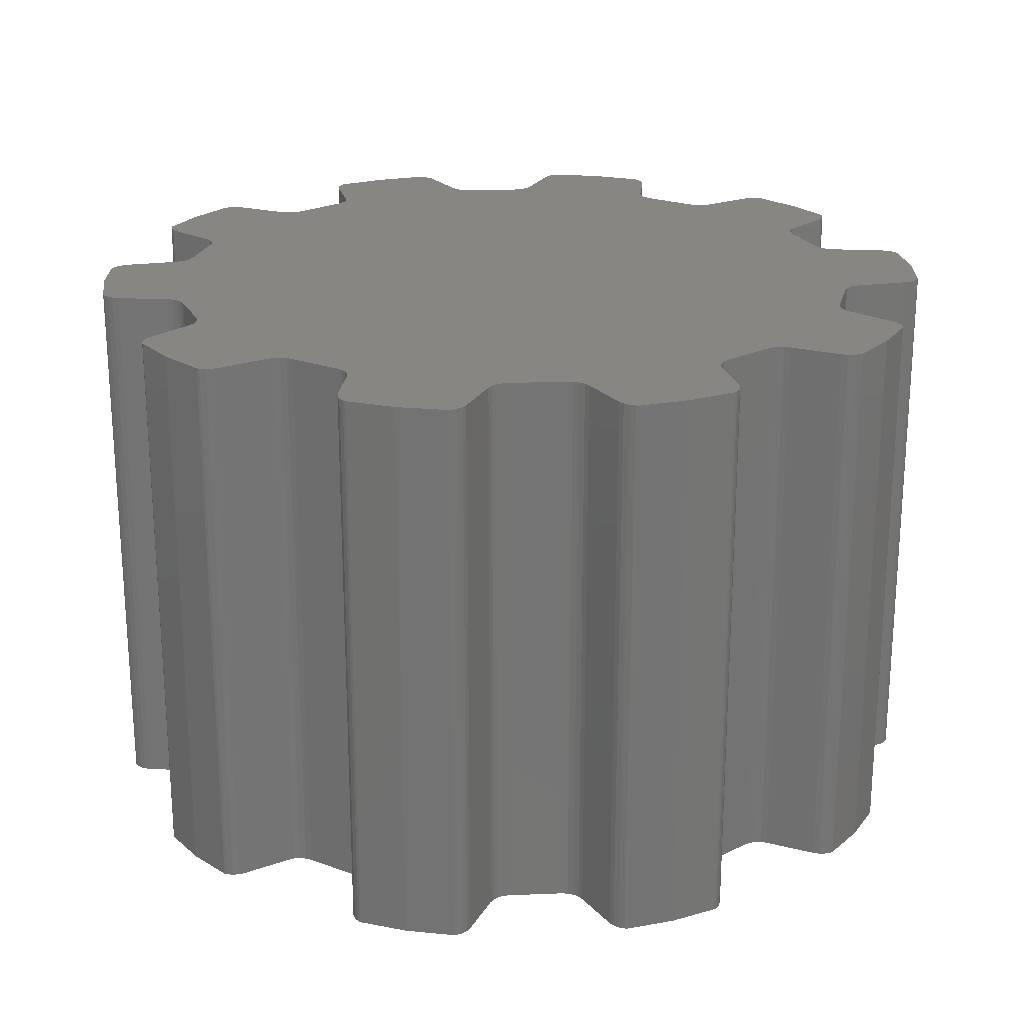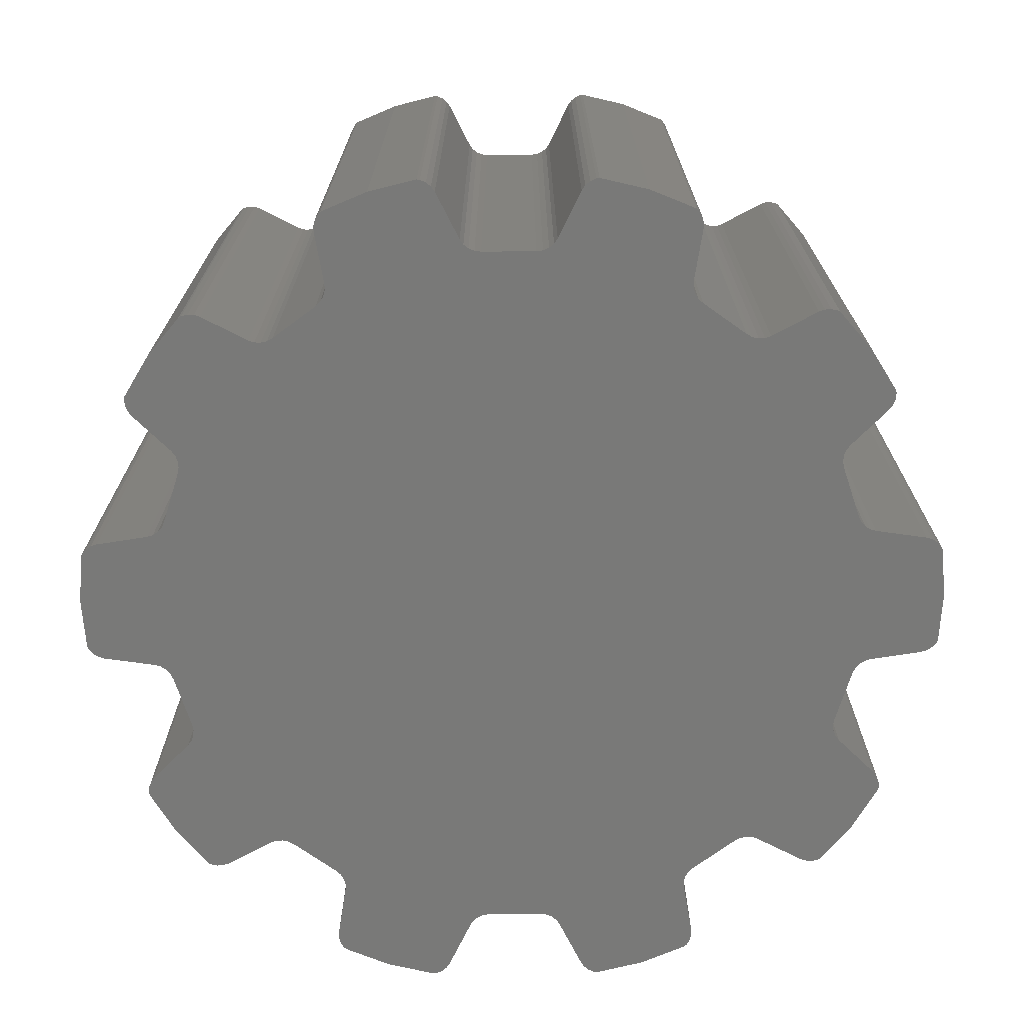
<metadata>
{"format":"stl","ext":"stl","renderer":"f3d","projection":"perspective","resolution":1024,"background":"white","views":[{"elev":22.5,"azim":32.1,"up":"+Z"},{"elev":-71.7,"azim":0.5,"up":"+Z"}]}
</metadata>
<code>
# stl→obj: 420 verts, 836 faces
v -7.831 -4.725e-07 0
v -7.762 0.8754 0
v -7.762 -0.8754 0
v -7.738 0.9256 0
v -7.663 1.01 0
v -7.571 1.071 0
v -7.465 1.103 0
v -6.548 1.239 0
v -6.442 1.271 0
v -6.35 1.332 0
v -6.275 1.417 0
v -6.225 1.521 0
v -4.569 4.851 0
v -6.688 3.495 0
v -6.755 3.584 0
v -6.026 2.846 0
v -6.794 3.687 0
v -6.804 3.8 0
v -6.794 3.854 0
v -5.959 2.758 0
v -6.335 4.603 0
v -5.92 2.655 0
v -5.765 5.271 0
v -5.909 2.542 0
v -5.716 5.297 0
v -5.606 5.322 0
v -5.496 5.316 0
v -5.391 5.28 0
v -5.93 2.429 0
v -4.465 4.815 0
v -3.37 5.451 0
v -4.354 4.81 0
v -4.244 4.835 0
v -4.142 4.889 0
v -3.287 5.53 0
v -1.566 7.653 0
v -3.356 6.759 0
v -3.358 6.87 0
v -3.202 5.845 0
v -3.329 6.976 0
v -3.272 7.073 0
v -3.231 7.112 0
v -3.199 5.734 0
v -2.42 7.448 0
v -3.229 5.628 0
v -1.511 7.646 0
v -1.408 7.601 0
v -1.321 7.532 0
v -1.257 7.441 0
v -0.845 6.611 0
v -0.7821 6.52 0
v -0.6958 6.451 0
v -0.5914 6.406 0
v -0.4774 6.391 0
v 0.4774 6.391 0
v 0.5914 6.406 0
v 0.6958 6.451 0
v 0.7821 6.52 0
v 1.257 7.441 0
v 1.321 7.532 0
v 0.845 6.611 0
v 1.408 7.601 0
v 1.511 7.646 0
v 1.566 7.653 0
v 2.42 7.448 0
v 3.231 7.112 0
v 3.272 7.073 0
v 3.329 6.976 0
v 3.358 6.87 0
v 3.356 6.759 0
v 3.202 5.845 0
v 3.199 5.734 0
v 3.229 5.628 0
v 3.287 5.53 0
v 3.37 5.451 0
v 4.142 4.889 0
v 4.244 4.835 0
v 4.354 4.81 0
v 4.465 4.815 0
v 4.569 4.851 0
v 5.391 5.28 0
v 5.496 5.316 0
v 5.606 5.322 0
v 5.716 5.297 0
v 5.765 5.271 0
v 6.335 4.603 0
v 6.794 3.854 0
v 6.804 3.8 0
v 6.794 3.687 0
v 6.755 3.584 0
v 6.688 3.495 0
v 6.026 2.846 0
v 5.959 2.758 0
v 5.92 2.655 0
v 5.909 2.542 0
v 5.93 2.429 0
v 6.225 1.521 0
v 6.275 1.417 0
v 6.35 1.332 0
v 6.442 1.271 0
v 6.548 1.239 0
v 7.465 1.103 0
v 7.571 1.071 0
v 7.663 1.01 0
v 7.738 0.9256 0
v 7.762 0.8754 0
v 7.831 4.725e-07 0
v 7.762 -0.8754 0
v 7.738 -0.9256 0
v 7.663 -1.01 0
v 7.571 -1.071 0
v 7.465 -1.103 0
v 6.548 -1.239 0
v 6.442 -1.271 0
v 6.35 -1.332 0
v 6.275 -1.417 0
v 6.225 -1.521 0
v 5.93 -2.429 0
v 5.909 -2.542 0
v 5.92 -2.655 0
v 5.959 -2.758 0
v 6.026 -2.846 0
v 6.688 -3.495 0
v 6.755 -3.584 0
v 6.794 -3.687 0
v 6.804 -3.8 0
v 6.794 -3.854 0
v 6.335 -4.603 0
v 4.569 -4.851 0
v 5.765 -5.271 0
v 5.391 -5.28 0
v 5.606 -5.322 0
v 5.496 -5.316 0
v 4.465 -4.815 0
v -6.442 -1.271 0
v 4.354 -4.81 0
v -6.35 -1.332 0
v 1.257 -7.441 0
v 1.511 -7.646 0
v 1.321 -7.532 0
v -6.275 -1.417 0
v 4.142 -4.889 0
v 3.37 -5.451 0
v -6.225 -1.521 0
v 0.845 -6.611 0
v 2.42 -7.448 0
v 1.566 -7.653 0
v 1.408 -7.601 0
v 0.7821 -6.52 0
v 0.6958 -6.451 0
v -3.329 -6.976 0
v -3.231 -7.112 0
v -3.272 -7.073 0
v 3.287 -5.53 0
v 3.229 -5.628 0
v 3.202 -5.845 0
v 3.356 -6.759 0
v -3.229 -5.628 0
v -1.321 -7.532 0
v -1.408 -7.601 0
v -3.199 -5.734 0
v -1.511 -7.646 0
v -3.202 -5.845 0
v -1.566 -7.653 0
v -2.42 -7.448 0
v -3.356 -6.759 0
v -3.358 -6.87 0
v -6.026 -2.846 0
v -5.391 -5.28 0
v -5.496 -5.316 0
v -5.606 -5.322 0
v -5.716 -5.297 0
v -4.142 -4.889 0
v -5.959 -2.758 0
v -3.37 -5.451 0
v -3.287 -5.53 0
v -5.92 -2.655 0
v -1.257 -7.441 0
v 3.358 -6.87 0
v 3.329 -6.976 0
v -4.244 -4.835 0
v -4.354 -4.81 0
v -5.765 -5.271 0
v -6.688 -3.495 0
v -6.335 -4.603 0
v -6.755 -3.584 0
v 3.272 -7.073 0
v 3.231 -7.112 0
v 0.5914 -6.406 0
v 0.4774 -6.391 0
v -6.804 -3.8 0
v -6.794 -3.854 0
v -6.794 -3.687 0
v -4.465 -4.815 0
v -4.569 -4.851 0
v -0.4774 -6.391 0
v -0.845 -6.611 0
v -5.909 -2.542 0
v -5.93 -2.429 0
v 4.244 -4.835 0
v -7.465 -1.103 0
v -6.548 -1.239 0
v 3.199 -5.734 0
v 5.716 -5.297 0
v -7.663 -1.01 0
v -7.571 -1.071 0
v -7.738 -0.9256 0
v -0.5914 -6.406 0
v -0.6958 -6.451 0
v -0.7821 -6.52 0
v -7.831 -4.725e-07 10
v -7.762 0.8754 10
v -7.762 -0.8754 10
v -7.738 -0.9256 10
v -7.663 -1.01 10
v -7.571 -1.071 10
v -7.465 -1.103 10
v -6.548 -1.239 10
v -6.442 -1.271 10
v -6.35 -1.332 10
v -6.275 -1.417 10
v -6.225 -1.521 10
v -5.93 -2.429 10
v -5.909 -2.542 10
v -5.92 -2.655 10
v -5.959 -2.758 10
v -6.026 -2.846 10
v -6.688 -3.495 10
v -6.755 -3.584 10
v -6.794 -3.687 10
v -6.804 -3.8 10
v -6.794 -3.854 10
v -6.335 -4.603 10
v -5.765 -5.271 10
v -5.716 -5.297 10
v -5.606 -5.322 10
v -5.496 -5.316 10
v -5.391 -5.28 10
v -4.569 -4.851 10
v -4.465 -4.815 10
v -4.354 -4.81 10
v -4.244 -4.835 10
v -4.142 -4.889 10
v -3.37 -5.451 10
v -3.287 -5.53 10
v -3.229 -5.628 10
v -3.199 -5.734 10
v -3.202 -5.845 10
v -3.356 -6.759 10
v -3.358 -6.87 10
v -3.329 -6.976 10
v -3.272 -7.073 10
v -3.231 -7.112 10
v -2.42 -7.448 10
v -1.566 -7.653 10
v -1.511 -7.646 10
v -1.408 -7.601 10
v -1.321 -7.532 10
v -1.257 -7.441 10
v -0.845 -6.611 10
v -0.7821 -6.52 10
v -0.6958 -6.451 10
v -0.5914 -6.406 10
v -0.4774 -6.391 10
v 0.4774 -6.391 10
v 0.5914 -6.406 10
v 0.6958 -6.451 10
v 0.7821 -6.52 10
v 0.845 -6.611 10
v 1.257 -7.441 10
v 1.321 -7.532 10
v 1.408 -7.601 10
v 1.511 -7.646 10
v 1.566 -7.653 10
v 2.42 -7.448 10
v 3.231 -7.112 10
v 3.272 -7.073 10
v 3.329 -6.976 10
v 3.358 -6.87 10
v 3.356 -6.759 10
v 3.202 -5.845 10
v 3.199 -5.734 10
v 3.229 -5.628 10
v 3.287 -5.53 10
v 3.37 -5.451 10
v 4.142 -4.889 10
v 4.244 -4.835 10
v 4.354 -4.81 10
v 4.465 -4.815 10
v 4.569 -4.851 10
v 5.391 -5.28 10
v 5.496 -5.316 10
v 5.606 -5.322 10
v 5.716 -5.297 10
v 5.765 -5.271 10
v 6.335 -4.603 10
v 6.794 -3.854 10
v 6.804 -3.8 10
v 6.794 -3.687 10
v 6.755 -3.584 10
v 6.688 -3.495 10
v 6.026 -2.846 10
v 5.959 -2.758 10
v 5.92 -2.655 10
v 5.909 -2.542 10
v 5.93 -2.429 10
v 6.225 -1.521 10
v 6.275 -1.417 10
v 6.35 -1.332 10
v 6.442 -1.271 10
v 6.548 -1.239 10
v 7.465 -1.103 10
v 7.571 -1.071 10
v 7.663 -1.01 10
v 7.738 -0.9256 10
v 7.762 -0.8754 10
v 7.831 4.725e-07 10
v 7.762 0.8754 10
v 7.738 0.9256 10
v 7.663 1.01 10
v 7.571 1.071 10
v 7.465 1.103 10
v 6.548 1.239 10
v 6.442 1.271 10
v 6.35 1.332 10
v 6.275 1.417 10
v 6.225 1.521 10
v 5.93 2.429 10
v 5.909 2.542 10
v 5.92 2.655 10
v 5.959 2.758 10
v 6.026 2.846 10
v 6.688 3.495 10
v 6.755 3.584 10
v 6.794 3.687 10
v 6.804 3.8 10
v 6.794 3.854 10
v 6.335 4.603 10
v 5.765 5.271 10
v 5.716 5.297 10
v 5.606 5.322 10
v 5.496 5.316 10
v 5.391 5.28 10
v 4.569 4.851 10
v 4.465 4.815 10
v 4.354 4.81 10
v 4.244 4.835 10
v 4.142 4.889 10
v 3.37 5.451 10
v 3.287 5.53 10
v 3.229 5.628 10
v 3.199 5.734 10
v 3.202 5.845 10
v 3.356 6.759 10
v 3.358 6.87 10
v 3.329 6.976 10
v 3.272 7.073 10
v 3.231 7.112 10
v 2.42 7.448 10
v 1.566 7.653 10
v 1.511 7.646 10
v 1.408 7.601 10
v 1.321 7.532 10
v 1.257 7.441 10
v 0.845 6.611 10
v 0.7821 6.52 10
v 0.6958 6.451 10
v 0.5914 6.406 10
v 0.4774 6.391 10
v -0.4774 6.391 10
v -0.5914 6.406 10
v -0.6958 6.451 10
v -0.7821 6.52 10
v -0.845 6.611 10
v -1.257 7.441 10
v -1.321 7.532 10
v -1.408 7.601 10
v -1.511 7.646 10
v -1.566 7.653 10
v -2.42 7.448 10
v -3.231 7.112 10
v -3.272 7.073 10
v -3.329 6.976 10
v -3.358 6.87 10
v -3.356 6.759 10
v -3.202 5.845 10
v -3.199 5.734 10
v -3.229 5.628 10
v -3.287 5.53 10
v -3.37 5.451 10
v -4.142 4.889 10
v -4.244 4.835 10
v -4.354 4.81 10
v -4.465 4.815 10
v -4.569 4.851 10
v -5.391 5.28 10
v -5.496 5.316 10
v -5.606 5.322 10
v -5.716 5.297 10
v -5.765 5.271 10
v -6.335 4.603 10
v -6.794 3.854 10
v -6.804 3.8 10
v -6.794 3.687 10
v -6.755 3.584 10
v -6.688 3.495 10
v -6.026 2.846 10
v -5.959 2.758 10
v -5.92 2.655 10
v -5.909 2.542 10
v -5.93 2.429 10
v -6.225 1.521 10
v -6.275 1.417 10
v -6.35 1.332 10
v -6.442 1.271 10
v -6.548 1.239 10
v -7.465 1.103 10
v -7.571 1.071 10
v -7.663 1.01 10
v -7.738 0.9256 10
f 1 2 3
f 3 2 4
f 3 4 5
f 3 5 6
f 3 6 7
f 3 7 8
f 3 8 9
f 9 10 3
f 10 11 3
f 12 13 11
f 14 15 16
f 16 15 17
f 16 17 18
f 16 18 19
f 16 19 20
f 20 19 21
f 20 21 22
f 22 21 23
f 22 23 24
f 24 23 25
f 24 25 26
f 24 26 27
f 24 27 28
f 24 28 29
f 29 28 13
f 29 13 12
f 11 13 30
f 11 31 3
f 30 32 11
f 32 33 11
f 33 34 11
f 34 31 11
f 31 35 3
f 35 36 3
f 37 38 39
f 39 38 40
f 39 40 41
f 39 41 42
f 39 42 43
f 43 42 44
f 43 44 45
f 45 44 36
f 45 36 35
f 3 36 46
f 3 46 47
f 3 47 48
f 3 48 49
f 3 49 50
f 3 50 51
f 51 52 3
f 52 53 3
f 53 54 3
f 54 55 3
f 55 56 3
f 56 57 3
f 57 58 3
f 59 60 61
f 61 60 62
f 61 62 63
f 61 63 64
f 61 64 58
f 58 64 65
f 58 65 3
f 3 65 66
f 3 66 67
f 3 67 68
f 3 68 69
f 3 69 70
f 3 70 71
f 3 71 72
f 72 73 3
f 73 74 3
f 74 75 3
f 75 76 3
f 76 77 3
f 77 78 3
f 78 79 3
f 79 80 3
f 81 82 80
f 80 82 83
f 80 83 3
f 3 83 84
f 3 84 85
f 3 85 86
f 3 86 87
f 3 87 88
f 3 88 89
f 3 89 90
f 3 90 91
f 3 91 92
f 3 92 93
f 93 94 3
f 94 95 3
f 95 96 3
f 96 97 3
f 97 98 3
f 98 99 3
f 99 100 3
f 100 101 3
f 101 102 3
f 102 103 3
f 3 103 104
f 3 104 105
f 3 105 106
f 3 106 107
f 3 107 108
f 3 108 109
f 3 109 110
f 3 110 111
f 3 111 112
f 3 112 113
f 3 113 114
f 114 115 3
f 115 116 3
f 116 117 3
f 117 118 3
f 118 119 3
f 119 120 3
f 120 121 3
f 121 122 3
f 122 123 3
f 123 124 3
f 3 124 125
f 3 125 126
f 3 126 127
f 3 127 128
f 129 128 130
f 131 132 133
f 134 128 129
f 135 128 134
f 136 137 134
f 138 139 140
f 141 142 143
f 141 143 144
f 137 142 141
f 145 146 147
f 138 147 139
f 140 139 148
f 145 147 138
f 149 146 145
f 150 146 149
f 151 152 153
f 144 154 155
f 144 156 157
f 158 159 160
f 161 160 162
f 163 162 164
f 151 165 152
f 163 165 166
f 167 165 151
f 163 164 165
f 166 165 167
f 168 169 170
f 168 171 172
f 161 162 163
f 173 174 175
f 158 160 161
f 176 159 158
f 177 178 159
f 144 157 179
f 144 179 180
f 177 175 174
f 177 159 176
f 168 181 182
f 174 181 168
f 168 183 184
f 168 172 183
f 184 185 186
f 144 187 188
f 144 146 150
f 144 189 190
f 184 183 185
f 191 185 192
f 193 185 191
f 186 185 193
f 168 194 195
f 144 190 196
f 168 182 194
f 177 176 175
f 174 173 181
f 144 180 187
f 197 178 177
f 197 177 198
f 197 198 199
f 143 154 144
f 137 200 142
f 137 136 200
f 135 134 137
f 3 128 135
f 201 3 202
f 3 135 202
f 144 203 156
f 144 155 203
f 168 170 171
f 168 195 169
f 144 188 146
f 144 150 189
f 129 130 204
f 129 204 132
f 129 132 131
f 205 3 206
f 207 3 205
f 144 196 208
f 144 208 209
f 144 209 210
f 144 210 197
f 144 197 199
f 206 3 201
f 1 211 2
f 2 211 212
f 1 3 211
f 211 3 213
f 214 213 207
f 207 213 3
f 215 214 205
f 205 214 207
f 206 216 215
f 205 206 215
f 201 217 216
f 206 201 216
f 202 218 217
f 201 202 217
f 135 219 218
f 202 135 218
f 137 220 219
f 135 137 219
f 221 220 141
f 141 220 137
f 222 221 144
f 144 221 141
f 223 222 199
f 199 222 144
f 224 223 198
f 198 223 199
f 224 198 225
f 225 198 177
f 225 177 226
f 226 177 174
f 226 174 227
f 227 174 168
f 227 168 228
f 228 168 184
f 228 184 229
f 229 184 186
f 229 186 230
f 230 186 193
f 230 193 231
f 231 193 191
f 232 231 192
f 192 231 191
f 192 185 232
f 232 185 233
f 185 183 233
f 233 183 234
f 172 235 234
f 183 172 234
f 171 236 235
f 172 171 235
f 170 237 236
f 171 170 236
f 169 238 237
f 170 169 237
f 195 239 238
f 169 195 238
f 194 240 239
f 195 194 239
f 182 241 240
f 194 182 240
f 181 242 241
f 182 181 241
f 173 243 242
f 181 173 242
f 175 244 243
f 173 175 243
f 176 245 244
f 175 176 244
f 246 245 158
f 158 245 176
f 247 246 161
f 161 246 158
f 247 161 248
f 248 161 163
f 248 163 249
f 249 163 166
f 249 166 250
f 250 166 167
f 251 250 151
f 151 250 167
f 252 251 153
f 153 251 151
f 152 253 252
f 153 152 252
f 253 152 165
f 254 253 165
f 254 165 164
f 255 254 164
f 162 256 255
f 164 162 255
f 160 257 256
f 162 160 256
f 159 258 257
f 160 159 257
f 178 259 258
f 159 178 258
f 197 260 259
f 178 197 259
f 210 261 260
f 197 210 260
f 209 262 261
f 210 209 261
f 208 263 262
f 209 208 262
f 196 264 263
f 208 196 263
f 190 265 264
f 196 190 264
f 189 266 265
f 190 189 265
f 150 267 266
f 189 150 266
f 149 268 267
f 150 149 267
f 269 268 145
f 145 268 149
f 270 269 138
f 138 269 145
f 271 270 140
f 140 270 138
f 148 272 271
f 140 148 271
f 139 273 272
f 148 139 272
f 147 274 273
f 139 147 273
f 274 147 146
f 275 274 146
f 275 146 188
f 276 275 188
f 187 277 276
f 188 187 276
f 180 278 277
f 187 180 277
f 179 279 278
f 180 179 278
f 280 279 179
f 157 280 179
f 281 280 157
f 156 281 157
f 282 281 156
f 203 282 156
f 155 283 282
f 203 155 282
f 154 284 283
f 155 154 283
f 143 285 284
f 154 143 284
f 142 286 285
f 143 142 285
f 200 287 286
f 142 200 286
f 136 288 287
f 200 136 287
f 134 289 288
f 136 134 288
f 129 290 289
f 134 129 289
f 131 291 290
f 129 131 290
f 133 292 291
f 131 133 291
f 132 293 292
f 133 132 292
f 204 294 293
f 132 204 293
f 130 295 294
f 204 130 294
f 295 130 128
f 296 295 128
f 296 128 127
f 297 296 127
f 126 298 297
f 127 126 297
f 299 298 126
f 125 299 126
f 300 299 125
f 124 300 125
f 301 300 124
f 123 301 124
f 301 123 302
f 302 123 122
f 303 302 122
f 121 303 122
f 304 303 121
f 120 304 121
f 305 304 120
f 119 305 120
f 118 306 305
f 119 118 305
f 117 307 306
f 118 117 306
f 116 308 307
f 117 116 307
f 115 309 308
f 116 115 308
f 114 310 309
f 115 114 309
f 113 311 310
f 114 113 310
f 112 312 311
f 113 112 311
f 111 313 312
f 112 111 312
f 110 314 313
f 111 110 313
f 109 315 314
f 110 109 314
f 108 316 315
f 109 108 315
f 316 108 107
f 317 316 107
f 107 106 318
f 317 107 318
f 319 318 106
f 105 319 106
f 320 319 105
f 104 320 105
f 320 104 321
f 321 104 103
f 321 103 322
f 322 103 102
f 322 102 323
f 323 102 101
f 323 101 324
f 324 101 100
f 324 100 325
f 325 100 99
f 326 325 99
f 98 326 99
f 327 326 98
f 97 327 98
f 328 327 97
f 96 328 97
f 329 328 96
f 95 329 96
f 94 330 329
f 95 94 329
f 93 331 330
f 94 93 330
f 92 332 331
f 93 92 331
f 91 333 332
f 92 91 332
f 90 334 333
f 91 90 333
f 89 335 334
f 90 89 334
f 88 336 335
f 89 88 335
f 337 336 88
f 87 337 88
f 87 86 338
f 337 87 338
f 86 85 339
f 338 86 339
f 339 85 340
f 340 85 84
f 340 84 341
f 341 84 83
f 341 83 342
f 342 83 82
f 342 82 343
f 343 82 81
f 343 81 344
f 344 81 80
f 344 80 345
f 345 80 79
f 345 79 346
f 346 79 78
f 346 78 347
f 347 78 77
f 347 77 348
f 348 77 76
f 348 76 349
f 349 76 75
f 349 75 350
f 350 75 74
f 351 350 74
f 73 351 74
f 352 351 73
f 72 352 73
f 71 353 352
f 72 71 352
f 70 354 353
f 71 70 353
f 69 355 354
f 70 69 354
f 356 355 69
f 68 356 69
f 357 356 68
f 67 357 68
f 357 67 358
f 358 67 66
f 65 359 66
f 66 359 358
f 64 360 65
f 65 360 359
f 360 64 361
f 361 64 63
f 361 63 362
f 362 63 62
f 362 62 363
f 363 62 60
f 363 60 364
f 364 60 59
f 364 59 365
f 365 59 61
f 365 61 366
f 366 61 58
f 366 58 367
f 367 58 57
f 367 57 368
f 368 57 56
f 368 56 369
f 369 56 55
f 369 55 370
f 370 55 54
f 370 54 371
f 371 54 53
f 371 53 372
f 372 53 52
f 372 52 373
f 373 52 51
f 374 373 51
f 50 374 51
f 375 374 50
f 49 375 50
f 376 375 49
f 48 376 49
f 376 48 377
f 377 48 47
f 377 47 378
f 378 47 46
f 378 46 379
f 379 46 36
f 44 380 36
f 36 380 379
f 42 381 44
f 44 381 380
f 381 42 382
f 382 42 41
f 382 41 383
f 383 41 40
f 383 40 384
f 384 40 38
f 385 384 37
f 37 384 38
f 386 385 39
f 39 385 37
f 387 386 43
f 43 386 39
f 387 43 388
f 388 43 45
f 388 45 389
f 389 45 35
f 389 35 390
f 390 35 31
f 390 31 391
f 391 31 34
f 391 34 392
f 392 34 33
f 392 33 393
f 393 33 32
f 393 32 394
f 394 32 30
f 394 30 395
f 395 30 13
f 395 13 396
f 396 13 28
f 396 28 397
f 397 28 27
f 397 27 398
f 398 27 26
f 398 26 399
f 399 26 25
f 399 25 400
f 400 25 23
f 21 401 23
f 23 401 400
f 19 402 21
f 21 402 401
f 402 19 403
f 403 19 18
f 404 403 17
f 17 403 18
f 405 404 15
f 15 404 17
f 406 405 14
f 14 405 15
f 16 407 406
f 14 16 406
f 408 407 20
f 20 407 16
f 409 408 22
f 22 408 20
f 410 409 24
f 24 409 22
f 410 24 411
f 411 24 29
f 411 29 412
f 412 29 12
f 412 12 413
f 413 12 11
f 413 11 414
f 414 11 10
f 414 10 415
f 415 10 9
f 415 9 416
f 416 9 8
f 416 8 417
f 417 8 7
f 417 7 418
f 418 7 6
f 418 6 419
f 419 6 5
f 419 5 420
f 420 5 4
f 420 4 212
f 212 4 2
f 212 211 213
f 215 212 214
f 214 212 213
f 216 212 215
f 217 212 216
f 218 212 217
f 219 212 218
f 220 212 219
f 221 212 220
f 244 212 221
f 239 221 222
f 239 222 223
f 238 223 224
f 234 224 225
f 233 225 226
f 232 226 227
f 229 227 228
f 230 227 229
f 231 227 230
f 232 227 231
f 233 226 232
f 234 225 233
f 235 224 234
f 236 224 235
f 237 224 236
f 238 224 237
f 239 223 238
f 240 221 239
f 241 221 240
f 242 221 241
f 243 221 242
f 244 221 243
f 245 212 244
f 255 212 245
f 255 245 246
f 254 246 247
f 253 247 248
f 250 248 249
f 251 248 250
f 252 248 251
f 253 248 252
f 254 247 253
f 255 246 254
f 256 212 255
f 257 212 256
f 258 212 257
f 259 212 258
f 260 212 259
f 261 212 260
f 262 212 261
f 263 212 262
f 264 212 263
f 265 212 264
f 266 212 265
f 267 212 266
f 268 212 267
f 275 212 268
f 274 268 269
f 271 269 270
f 272 269 271
f 273 269 272
f 274 269 273
f 275 268 274
f 276 212 275
f 277 212 276
f 278 212 277
f 279 212 278
f 280 212 279
f 281 212 280
f 282 212 281
f 283 212 282
f 284 212 283
f 285 212 284
f 286 212 285
f 287 212 286
f 288 212 287
f 289 212 288
f 290 212 289
f 293 212 290
f 292 290 291
f 293 290 292
f 294 212 293
f 295 212 294
f 296 212 295
f 297 212 296
f 298 212 297
f 299 212 298
f 300 212 299
f 301 212 300
f 302 212 301
f 303 212 302
f 304 212 303
f 305 212 304
f 306 212 305
f 307 212 306
f 308 212 307
f 309 212 308
f 310 212 309
f 311 212 310
f 312 212 311
f 313 212 312
f 314 212 313
f 315 212 314
f 316 212 315
f 317 212 316
f 318 212 317
f 319 212 318
f 320 212 319
f 321 212 320
f 322 212 321
f 323 212 322
f 324 212 323
f 325 212 324
f 326 212 325
f 327 212 326
f 328 212 327
f 329 212 328
f 330 212 329
f 331 212 330
f 332 212 331
f 333 212 332
f 334 212 333
f 335 212 334
f 336 212 335
f 337 212 336
f 338 212 337
f 415 212 338
f 345 346 414
f 342 343 341
f 363 364 361
f 339 344 338
f 344 345 338
f 414 415 345
f 407 408 391
f 416 417 212
f 413 347 348
f 412 413 349
f 413 346 347
f 413 414 346
f 405 406 401
f 362 363 361
f 382 383 381
f 361 364 360
f 360 365 359
f 365 366 359
f 366 367 359
f 411 372 373
f 387 388 377
f 386 387 378
f 406 397 398
f 381 383 380
f 383 384 380
f 384 385 380
f 406 399 400
f 379 386 378
f 378 387 377
f 377 388 376
f 388 389 376
f 411 371 372
f 411 370 371
f 390 391 408
f 407 391 392
f 408 375 376
f 408 376 389
f 406 396 397
f 406 398 399
f 408 409 375
f 411 369 370
f 411 368 369
f 411 358 359
f 411 357 358
f 419 420 212
f 402 403 401
f 403 404 401
f 404 405 401
f 401 406 400
f 393 407 392
f 408 389 390
f 375 409 374
f 409 410 374
f 410 411 374
f 418 419 212
f 350 412 349
f 349 413 348
f 417 418 212
f 345 415 338
f 416 212 415
f 411 373 374
f 411 367 368
f 411 359 367
f 364 365 360
f 343 340 341
f 343 339 340
f 343 344 339
f 385 379 380
f 385 386 379
f 406 395 396
f 406 394 395
f 406 393 394
f 406 407 393
f 411 356 357
f 411 355 356
f 411 354 355
f 411 353 354
f 411 352 353
f 411 351 352
f 411 350 351
f 411 412 350

</code>
